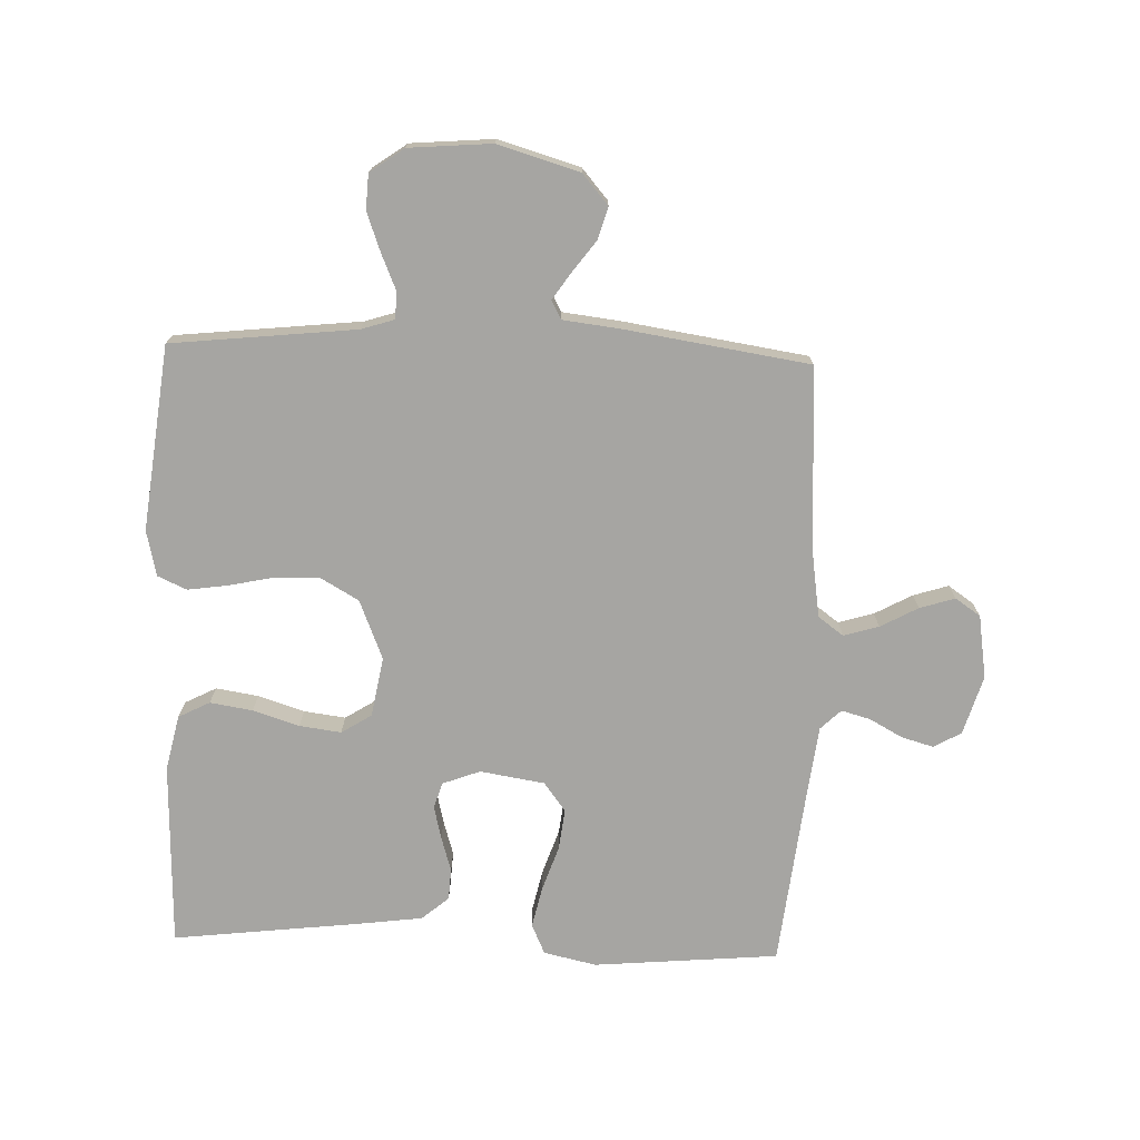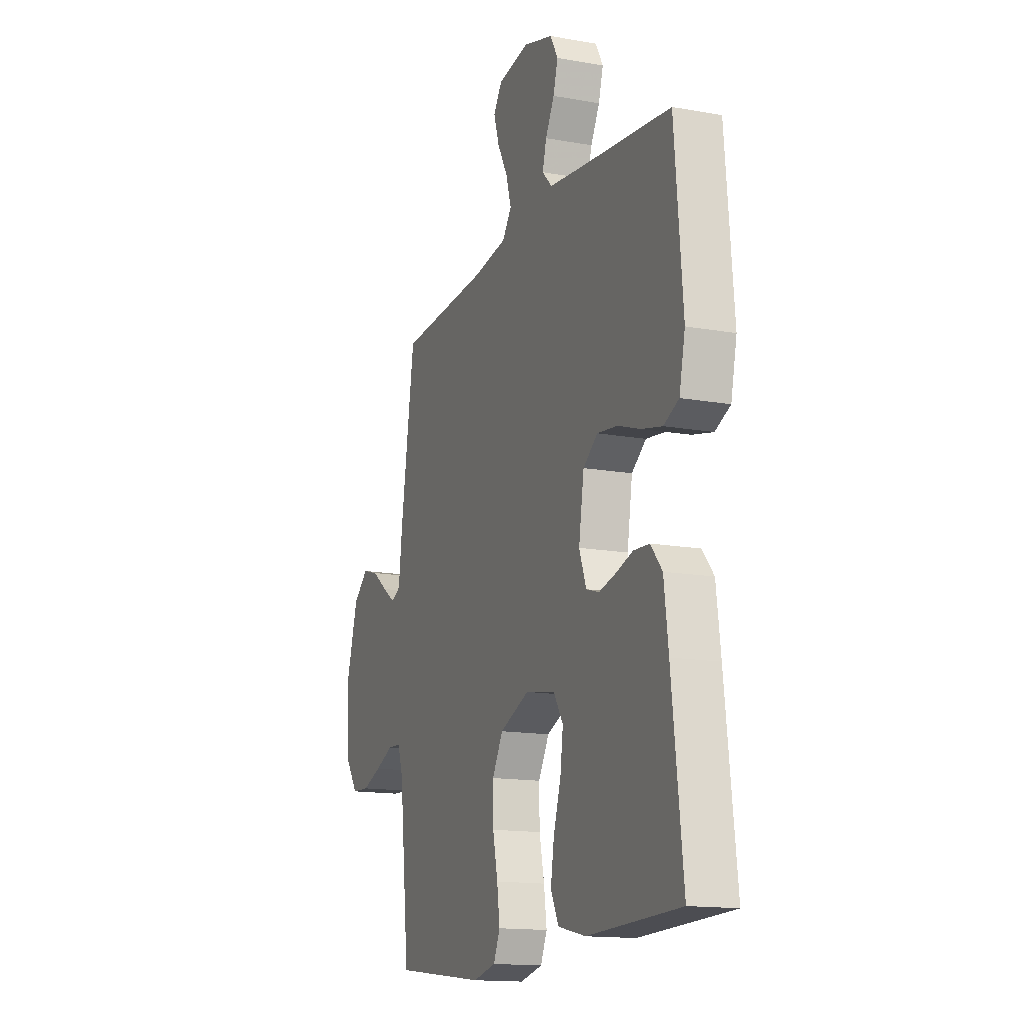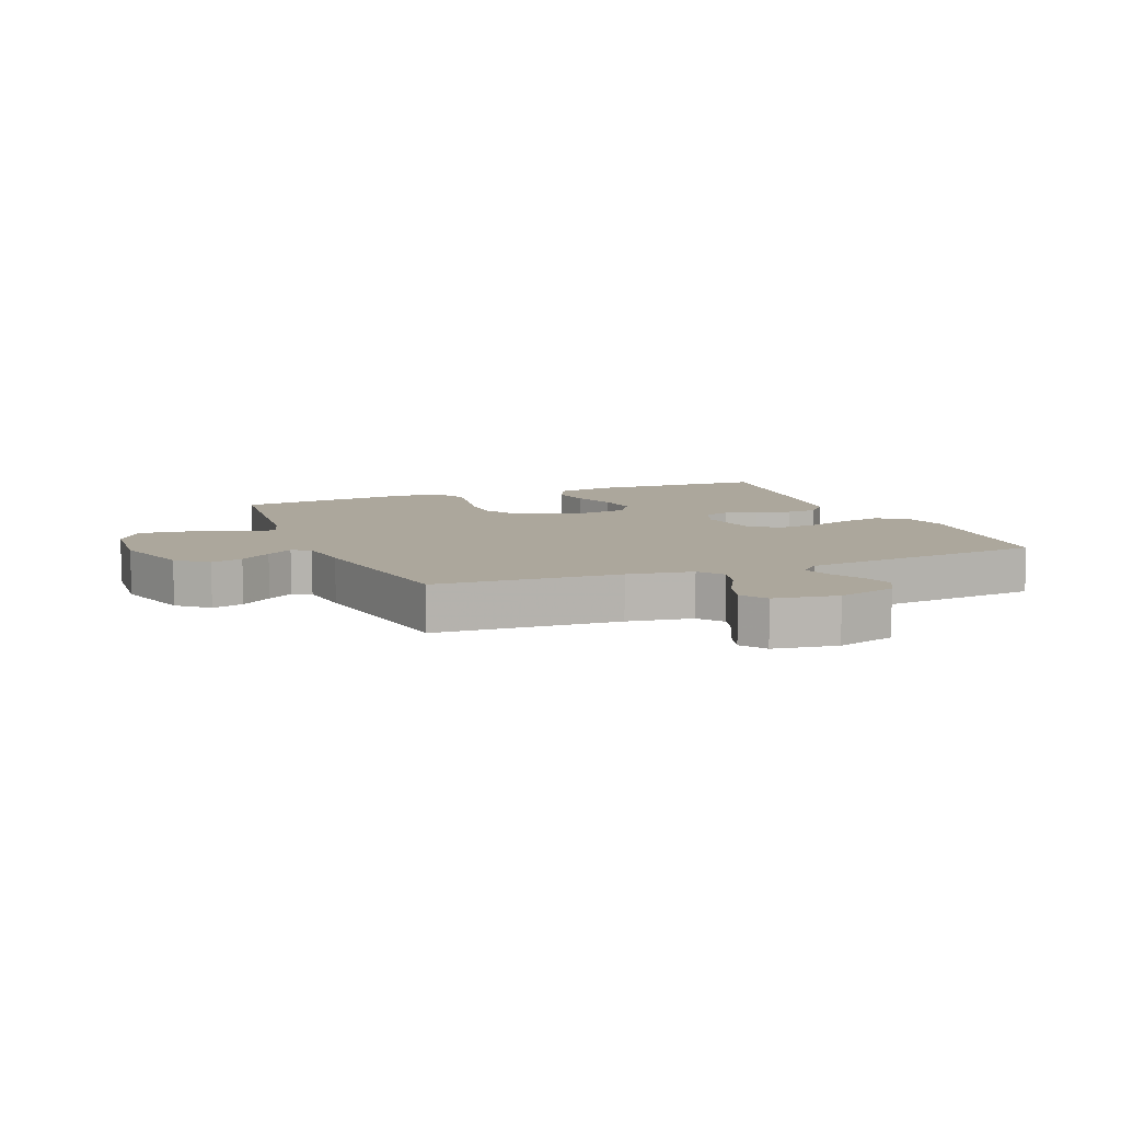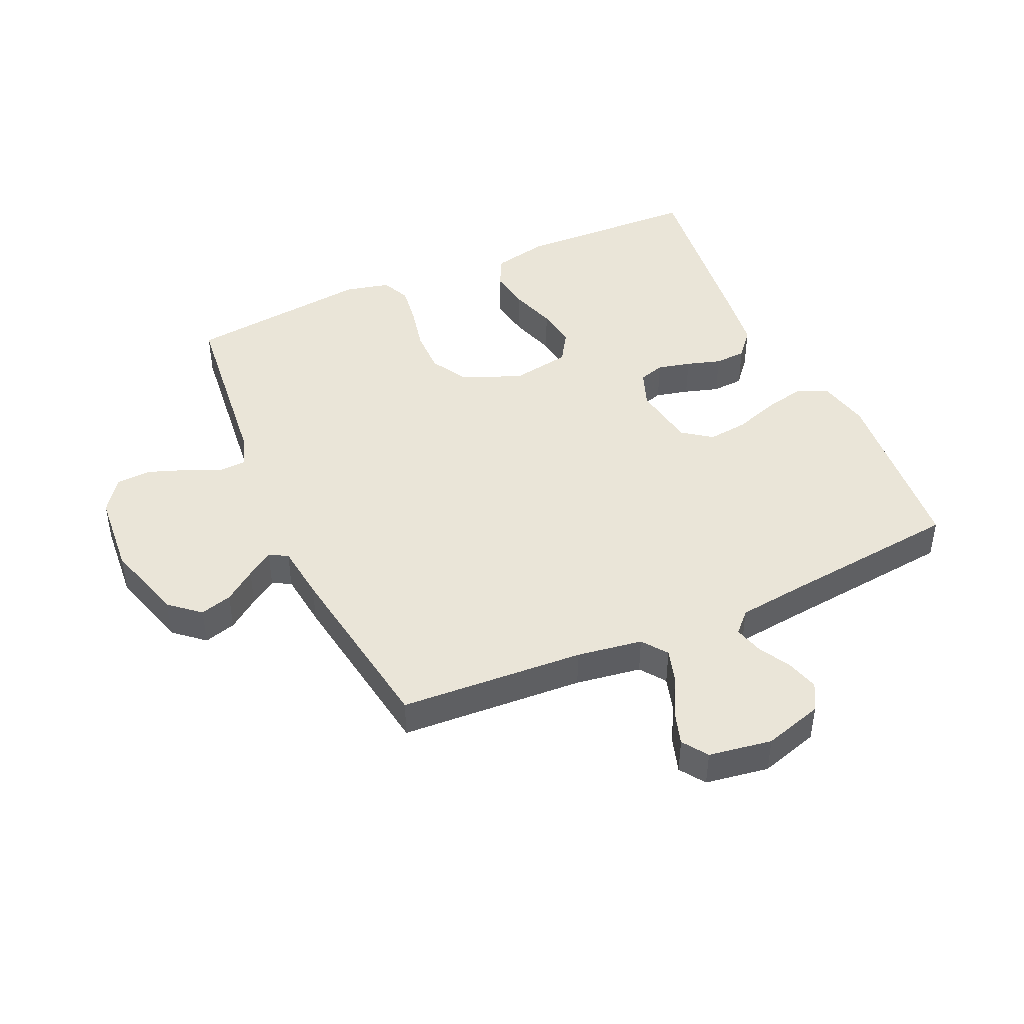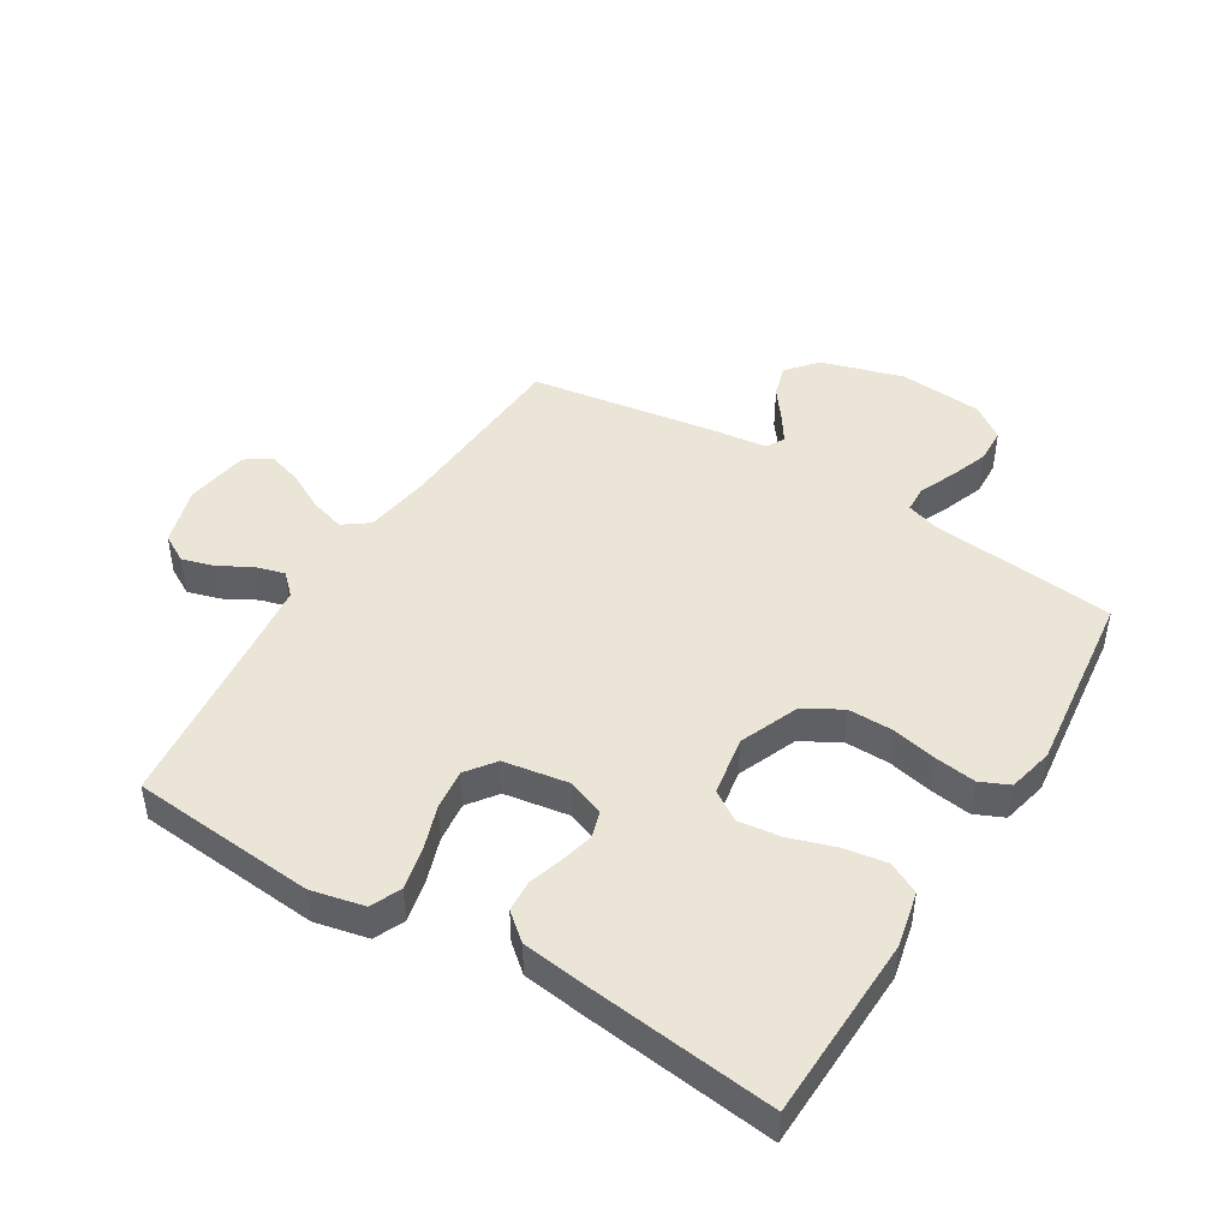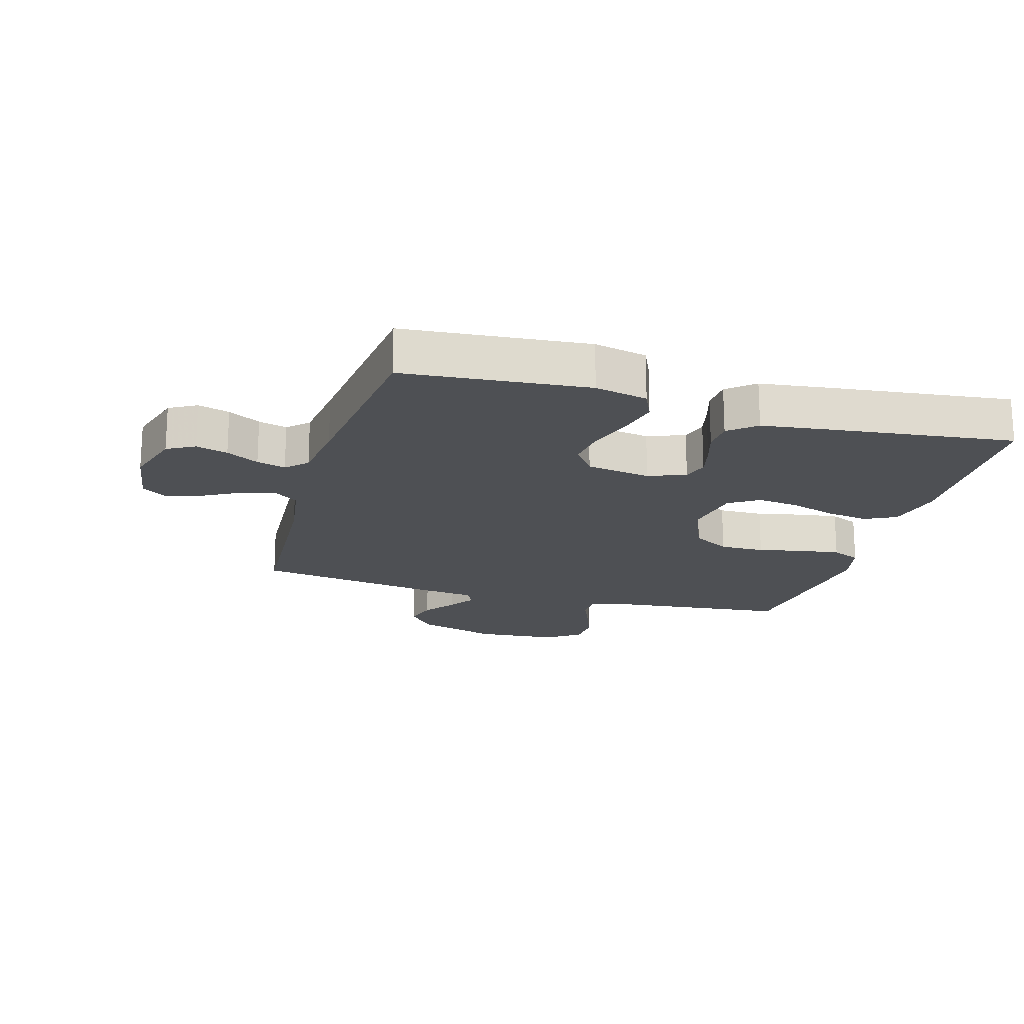
<metadata>
{"format":"obj","ext":"obj","renderer":"f3d","projection":"perspective","resolution":1024,"background":"white","views":[{"elev":-73.8,"azim":-91.9,"up":"+Y"},{"elev":-14.8,"azim":68.8,"up":"+Z"},{"elev":8.4,"azim":-21.9,"up":"+Y"},{"elev":44.5,"azim":-24.2,"up":"+Y"},{"elev":45.7,"azim":121.5,"up":"+Y"},{"elev":-18.9,"azim":74.0,"up":"+Y"}]}
</metadata>
<code>
v 0.5 0.07 0.5
v 0.526 0.07 0.2
v 0.507 0.07 0.114
v 0.458 0.07 0.092
v 0.391 0.07 0.107
v 0.318 0.07 0.132
v 0.252 0.07 0.14
v 0.205 0.07 0.105
v 0.188 0.07 0
v 0.211 0.07 -0.061
v 0.253 0.07 -0.074
v 0.307 0.07 -0.061
v 0.363 0.07 -0.044
v 0.414 0.07 -0.047
v 0.451 0.07 -0.091
v 0.465 0.07 -0.2
v 0.5 0.07 -0.5
v 0.2 0.07 -0.509
v 0.11 0.07 -0.489
v 0.084 0.07 -0.438
v 0.095 0.07 -0.369
v 0.119 0.07 -0.294
v 0.128 0.07 -0.226
v 0.097 0.07 -0.177
v 0 0.07 -0.16
v -0.096 0.07 -0.199
v -0.131 0.07 -0.26
v -0.13 0.07 -0.333
v -0.114 0.07 -0.407
v -0.105 0.07 -0.472
v -0.126 0.07 -0.519
v -0.2 0.07 -0.536
v -0.5 0.07 -0.5
v -0.532 0.07 -0.2
v -0.549 0.07 -0.147
v -0.592 0.07 -0.145
v -0.651 0.07 -0.17
v -0.714 0.07 -0.193
v -0.771 0.07 -0.19
v -0.81 0.07 -0.135
v -0.821 0.07 0
v -0.782 0.07 0.132
v -0.733 0.07 0.174
v -0.681 0.07 0.159
v -0.63 0.07 0.121
v -0.587 0.07 0.092
v -0.557 0.07 0.108
v -0.546 0.07 0.2
v -0.5 0.07 0.5
v -0.2 0.07 0.517
v -0.093 0.07 0.533
v -0.063 0.07 0.574
v -0.08 0.07 0.631
v -0.113 0.07 0.692
v -0.131 0.07 0.749
v -0.103 0.07 0.79
v 0 0.07 0.806
v 0.096 0.07 0.777
v 0.121 0.07 0.732
v 0.106 0.07 0.68
v 0.077 0.07 0.627
v 0.064 0.07 0.58
v 0.096 0.07 0.547
v 0.2 0.07 0.534
v 0.5 0 0.5
v 0.526 0 0.2
v 0.507 0 0.114
v 0.458 0 0.092
v 0.391 0 0.107
v 0.318 0 0.132
v 0.252 0 0.14
v 0.205 0 0.105
v 0.188 0 0
v 0.211 0 -0.061
v 0.253 0 -0.074
v 0.307 0 -0.061
v 0.363 0 -0.044
v 0.414 0 -0.047
v 0.451 0 -0.091
v 0.465 0 -0.2
v 0.5 0 -0.5
v 0.2 0 -0.509
v 0.11 0 -0.489
v 0.084 0 -0.438
v 0.095 0 -0.369
v 0.119 0 -0.294
v 0.128 0 -0.226
v 0.097 0 -0.177
v 0 0 -0.16
v -0.096 0 -0.199
v -0.131 0 -0.26
v -0.13 0 -0.333
v -0.114 0 -0.407
v -0.105 0 -0.472
v -0.126 0 -0.519
v -0.2 0 -0.536
v -0.5 0 -0.5
v -0.532 0 -0.2
v -0.549 0 -0.147
v -0.592 0 -0.145
v -0.651 0 -0.17
v -0.714 0 -0.193
v -0.771 0 -0.19
v -0.81 0 -0.135
v -0.821 0 0
v -0.782 0 0.132
v -0.733 0 0.174
v -0.681 0 0.159
v -0.63 0 0.121
v -0.587 0 0.092
v -0.557 0 0.108
v -0.546 0 0.2
v -0.5 0 0.5
v -0.2 0 0.517
v -0.093 0 0.533
v -0.063 0 0.574
v -0.08 0 0.631
v -0.113 0 0.692
v -0.131 0 0.749
v -0.103 0 0.79
v 0 0 0.806
v 0.096 0 0.777
v 0.121 0 0.732
v 0.106 0 0.68
v 0.077 0 0.627
v 0.064 0 0.58
v 0.096 0 0.547
v 0.2 0 0.534
f 59 60 61
f 58 59 61
f 57 58 61
f 56 57 61
f 55 56 61
f 54 55 61
f 53 54 61
f 52 53 61 62
f 51 52 62 63
f 47 48 49 50
f 51 63 64
f 50 51 64
f 47 50 64
f 43 44 45
f 42 43 45
f 41 42 45
f 40 41 45
f 39 40 45
f 38 39 45
f 37 38 45
f 36 37 45
f 35 36 45 46
f 34 35 46 47
f 33 34 47
f 32 33 47
f 31 32 47
f 30 31 47
f 29 30 47
f 28 29 47
f 20 21 22
f 19 20 22
f 18 19 22
f 17 18 22
f 16 17 22
f 15 16 22
f 14 15 22
f 13 14 22
f 12 13 22
f 11 12 22 23
f 10 11 23 24
f 4 5 6
f 3 4 6
f 2 3 6
f 1 2 6
f 64 1 6
f 64 6 7
f 47 64 7 8
f 27 28 47
f 26 27 47
f 47 8 9
f 26 47 9
f 25 26 9
f 9 10 24 25
f 125 124 123
f 125 123 122
f 125 122 121
f 125 121 120
f 125 120 119
f 125 119 118
f 125 118 117
f 126 125 117 116
f 127 126 116 115
f 114 113 112 111
f 128 127 115
f 128 115 114
f 128 114 111
f 109 108 107
f 109 107 106
f 109 106 105
f 109 105 104
f 109 104 103
f 109 103 102
f 109 102 101
f 109 101 100
f 110 109 100 99
f 111 110 99 98
f 111 98 97
f 111 97 96
f 111 96 95
f 111 95 94
f 111 94 93
f 111 93 92
f 86 85 84
f 86 84 83
f 86 83 82
f 86 82 81
f 86 81 80
f 86 80 79
f 86 79 78
f 86 78 77
f 86 77 76
f 87 86 76 75
f 88 87 75 74
f 70 69 68
f 70 68 67
f 70 67 66
f 70 66 65
f 70 65 128
f 71 70 128
f 72 71 128 111
f 111 92 91
f 111 91 90
f 73 72 111
f 73 111 90
f 73 90 89
f 89 88 74 73
f 1 65 66 2
f 2 66 67 3
f 3 67 68 4
f 4 68 69 5
f 5 69 70 6
f 6 70 71 7
f 7 71 72 8
f 8 72 73 9
f 9 73 74 10
f 10 74 75 11
f 11 75 76 12
f 12 76 77 13
f 13 77 78 14
f 14 78 79 15
f 15 79 80 16
f 16 80 81 17
f 17 81 82 18
f 18 82 83 19
f 19 83 84 20
f 20 84 85 21
f 21 85 86 22
f 22 86 87 23
f 23 87 88 24
f 24 88 89 25
f 25 89 90 26
f 26 90 91 27
f 27 91 92 28
f 28 92 93 29
f 29 93 94 30
f 30 94 95 31
f 31 95 96 32
f 32 96 97 33
f 33 97 98 34
f 34 98 99 35
f 35 99 100 36
f 36 100 101 37
f 37 101 102 38
f 38 102 103 39
f 39 103 104 40
f 40 104 105 41
f 41 105 106 42
f 42 106 107 43
f 43 107 108 44
f 44 108 109 45
f 45 109 110 46
f 46 110 111 47
f 47 111 112 48
f 48 112 113 49
f 49 113 114 50
f 50 114 115 51
f 51 115 116 52
f 52 116 117 53
f 53 117 118 54
f 54 118 119 55
f 55 119 120 56
f 56 120 121 57
f 57 121 122 58
f 58 122 123 59
f 59 123 124 60
f 60 124 125 61
f 61 125 126 62
f 62 126 127 63
f 63 127 128 64
f 64 128 65 1

</code>
